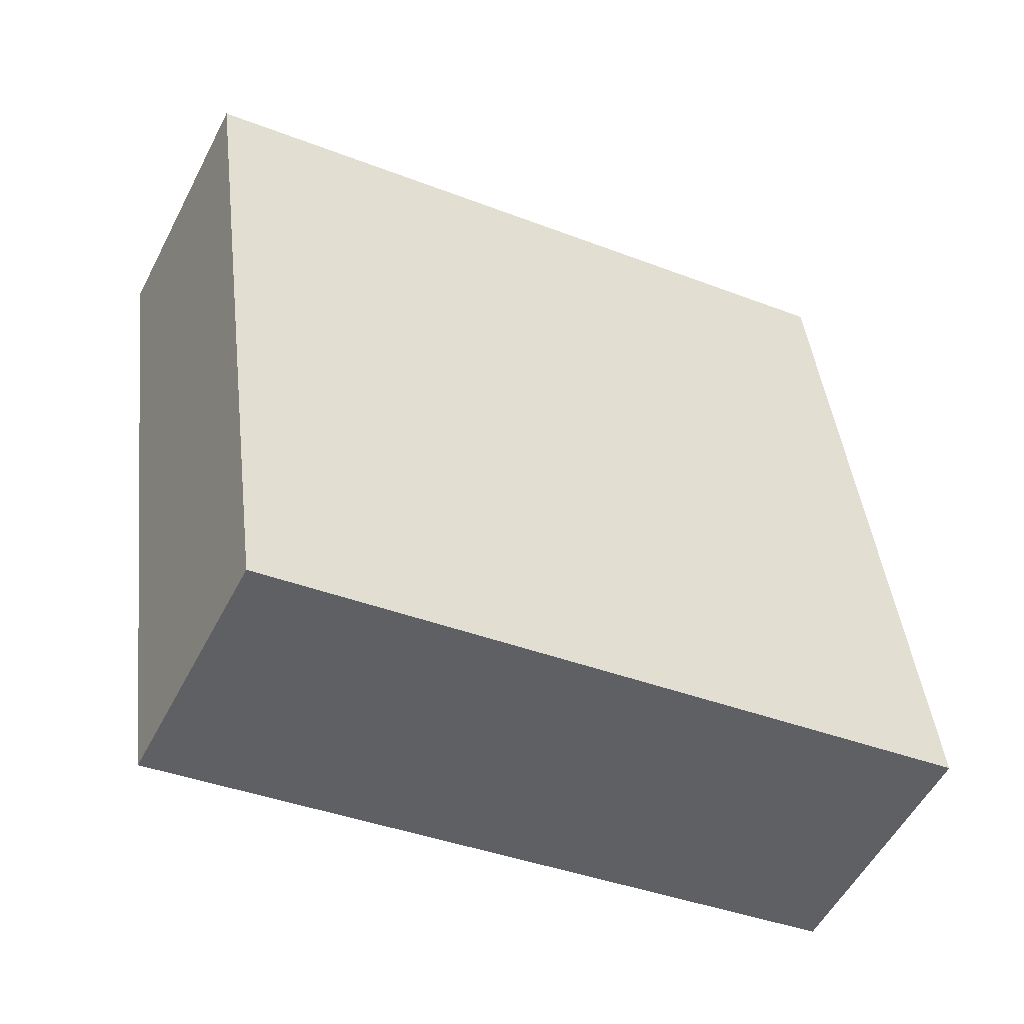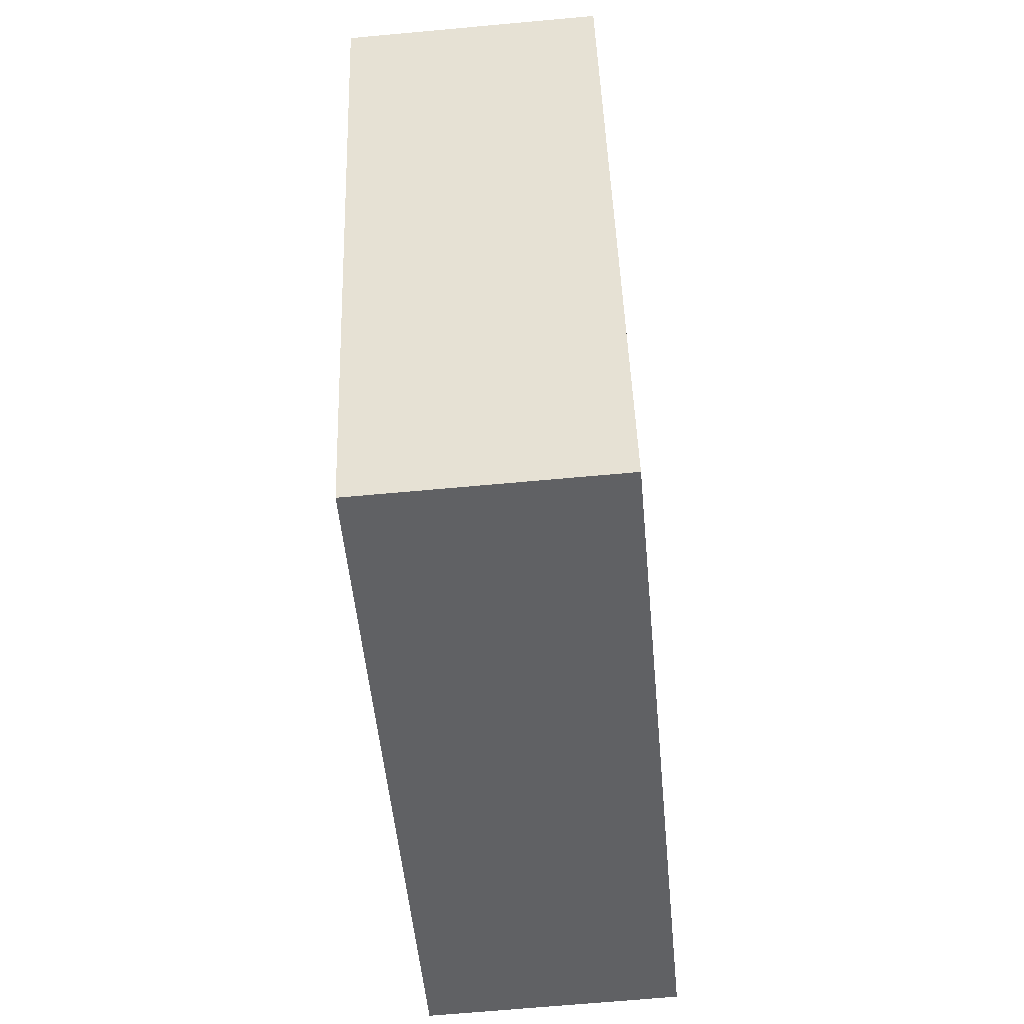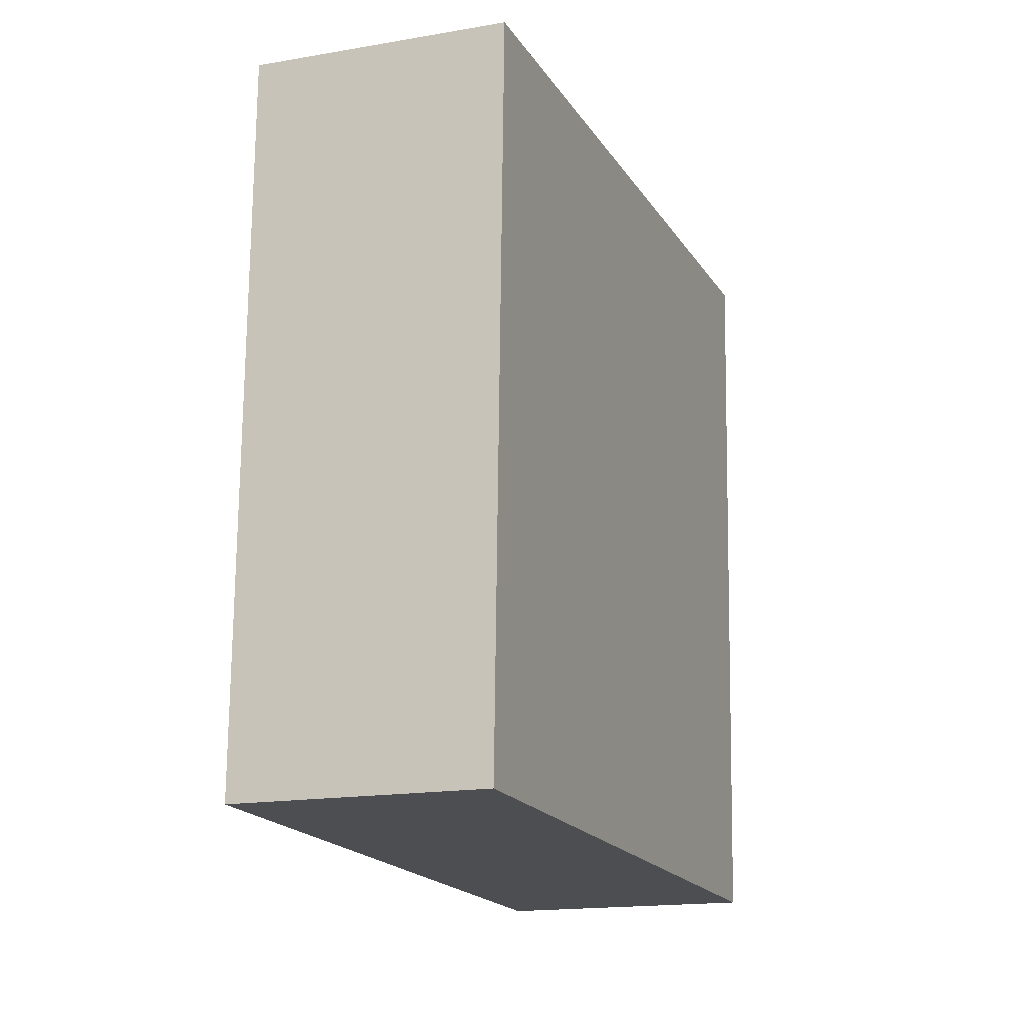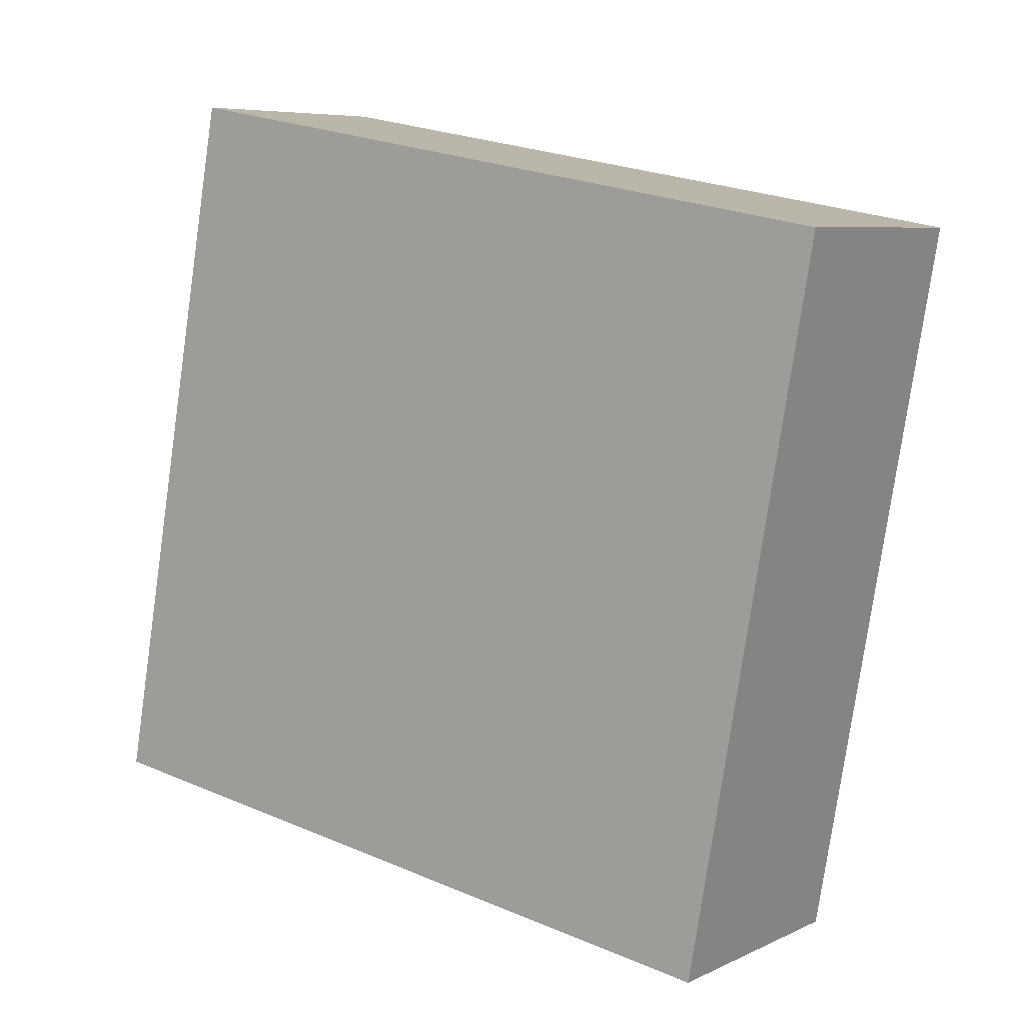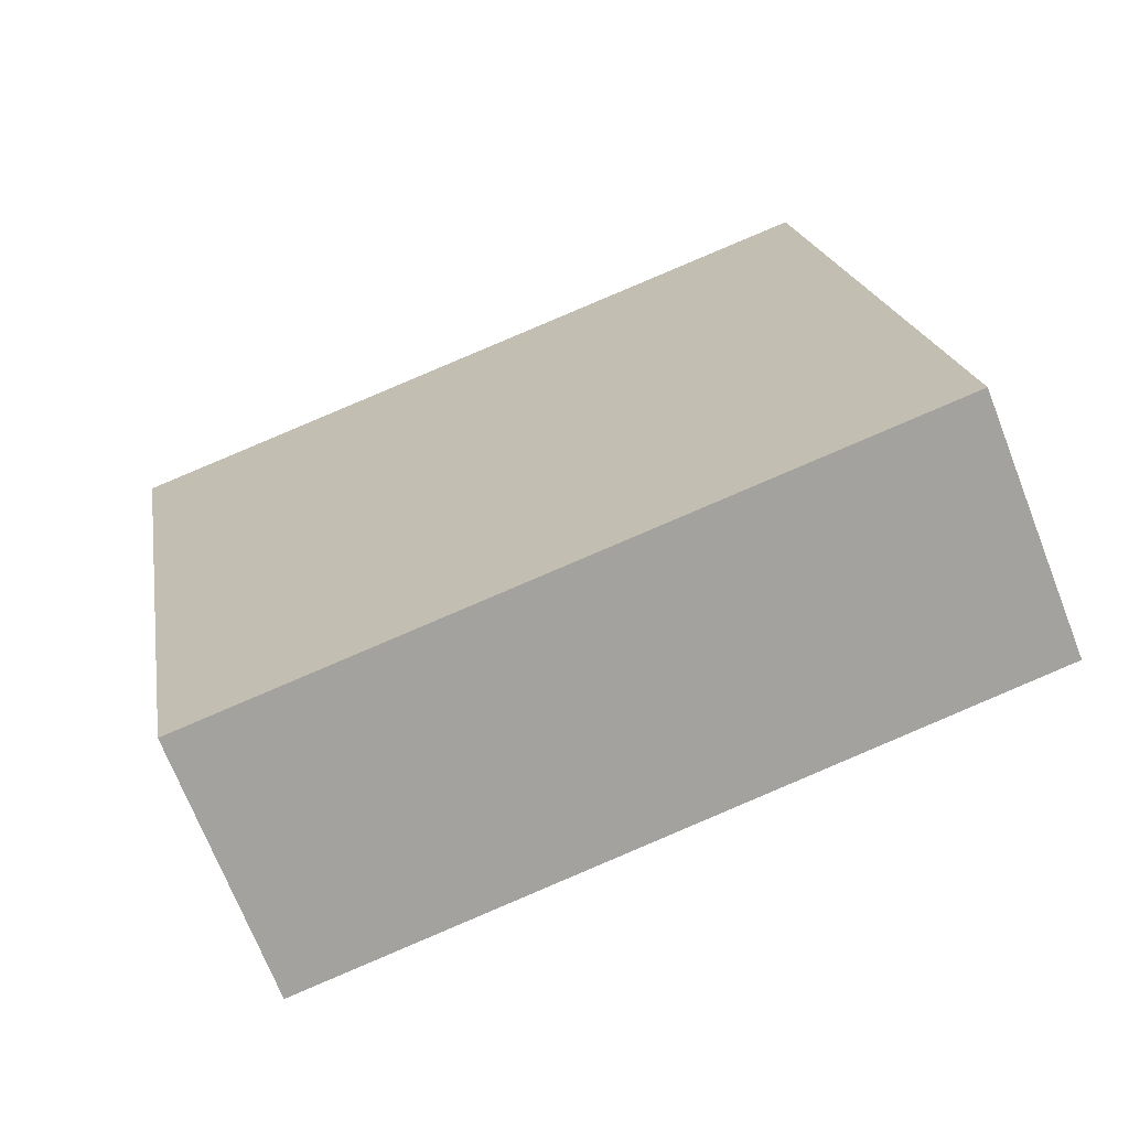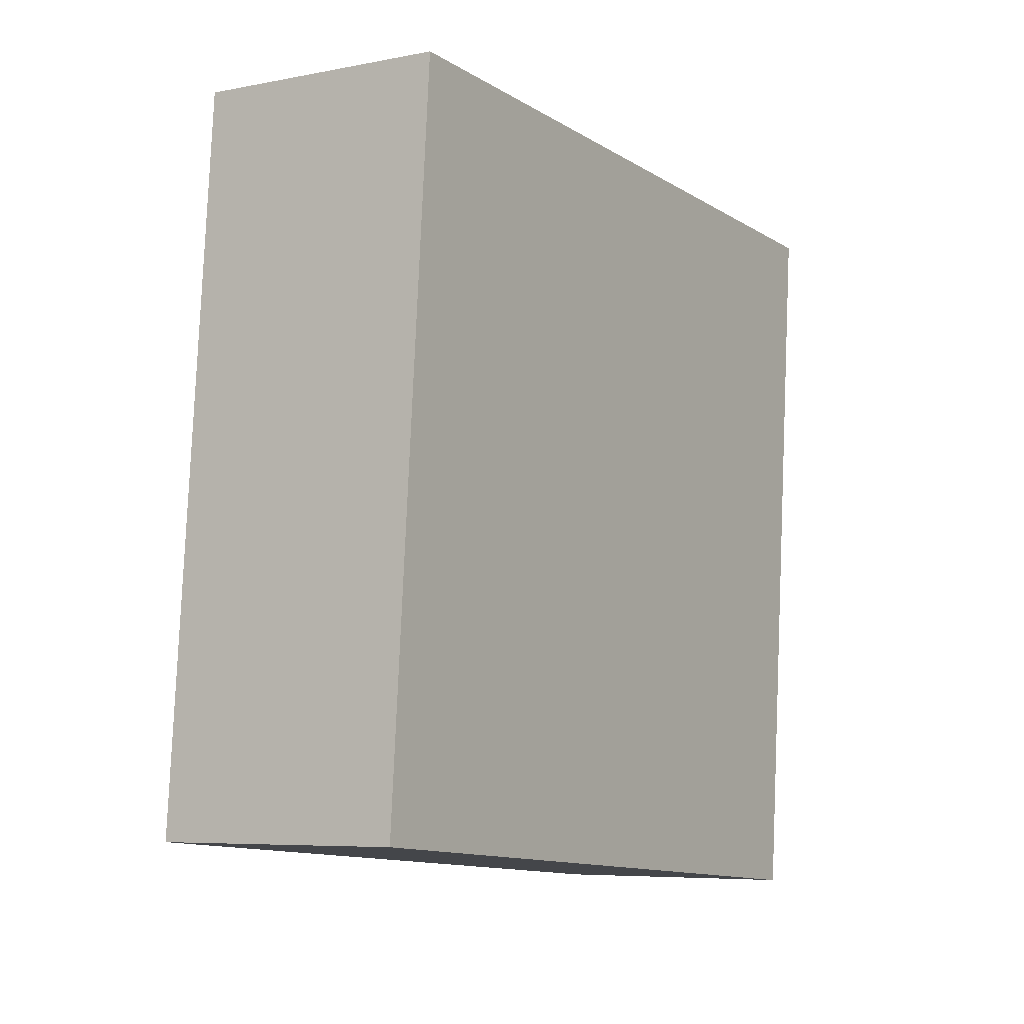
<metadata>
{"format":"obj","ext":"obj","renderer":"f3d","projection":"perspective","resolution":1024,"background":"white","views":[{"elev":-54.6,"azim":-55.0,"up":"+Y"},{"elev":-39.3,"azim":66.0,"up":"+Y"},{"elev":-8.3,"azim":82.4,"up":"+Y"},{"elev":9.5,"azim":-173.6,"up":"+Y"},{"elev":-71.5,"azim":-7.5,"up":"+Y"},{"elev":-1.3,"azim":94.5,"up":"+Y"}]}
</metadata>
<code>
v -0.2799 0.3317 -0.2344
v -0.2922 0.3297 -0.2412
v -0.2946 0.3295 -0.2368
v -0.2823 0.3315 -0.23
v -0.2922 0.3297 -0.2412
v -0.2901 0.3157 -0.2407
v -0.2925 0.3155 -0.2363
v -0.2946 0.3295 -0.2368
v -0.2901 0.3157 -0.2407
v -0.2779 0.3177 -0.2339
v -0.2803 0.3175 -0.2295
v -0.2925 0.3155 -0.2363
v -0.2779 0.3177 -0.2339
v -0.2799 0.3317 -0.2344
v -0.2823 0.3315 -0.23
v -0.2803 0.3175 -0.2295
v -0.2779 0.3177 -0.2339
v -0.2901 0.3157 -0.2407
v -0.2922 0.3297 -0.2412
v -0.2799 0.3317 -0.2344
v -0.2823 0.3315 -0.23
v -0.2946 0.3295 -0.2368
v -0.2925 0.3155 -0.2363
v -0.2803 0.3175 -0.2295
f 1 2 3
f 1 3 4
f 5 6 7
f 5 7 8
f 9 10 11
f 9 11 12
f 13 14 15
f 13 15 16
f 17 18 19
f 17 19 20
f 21 22 23
f 21 23 24

</code>
